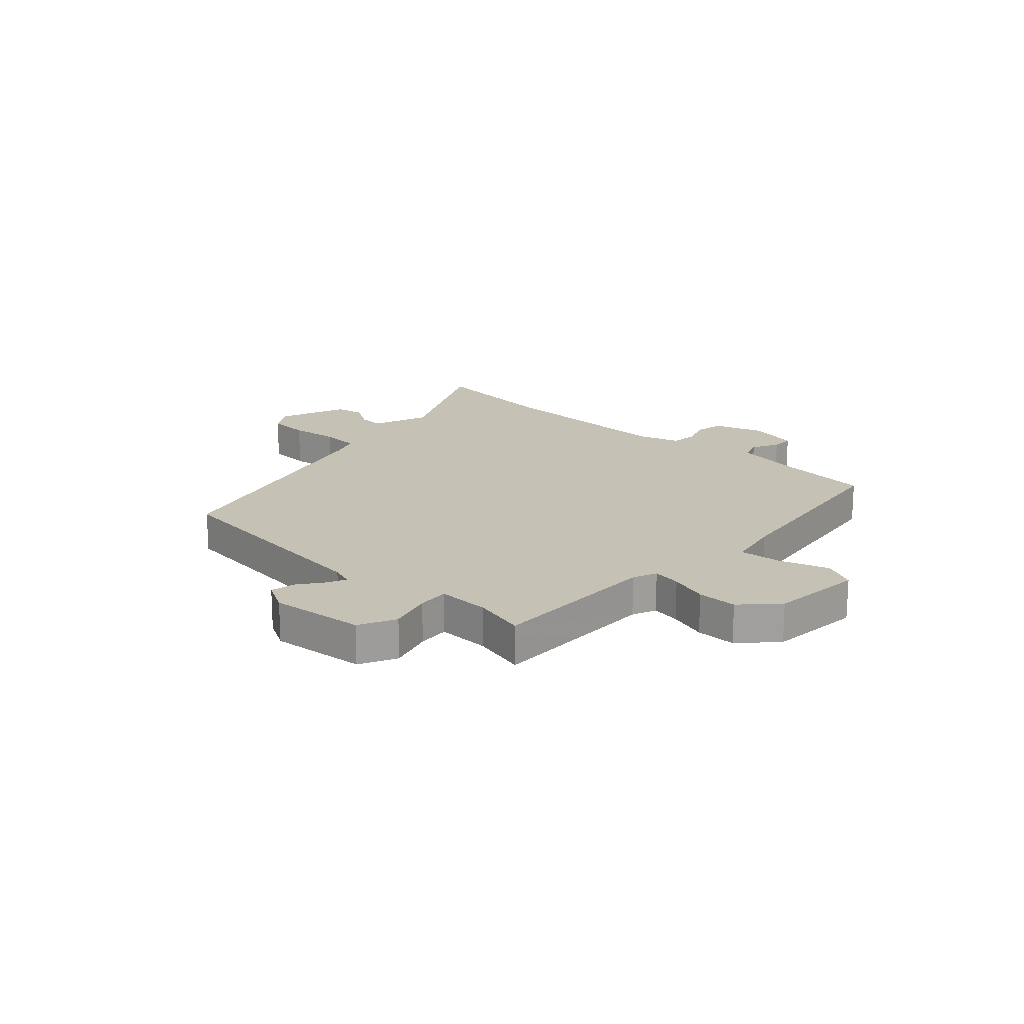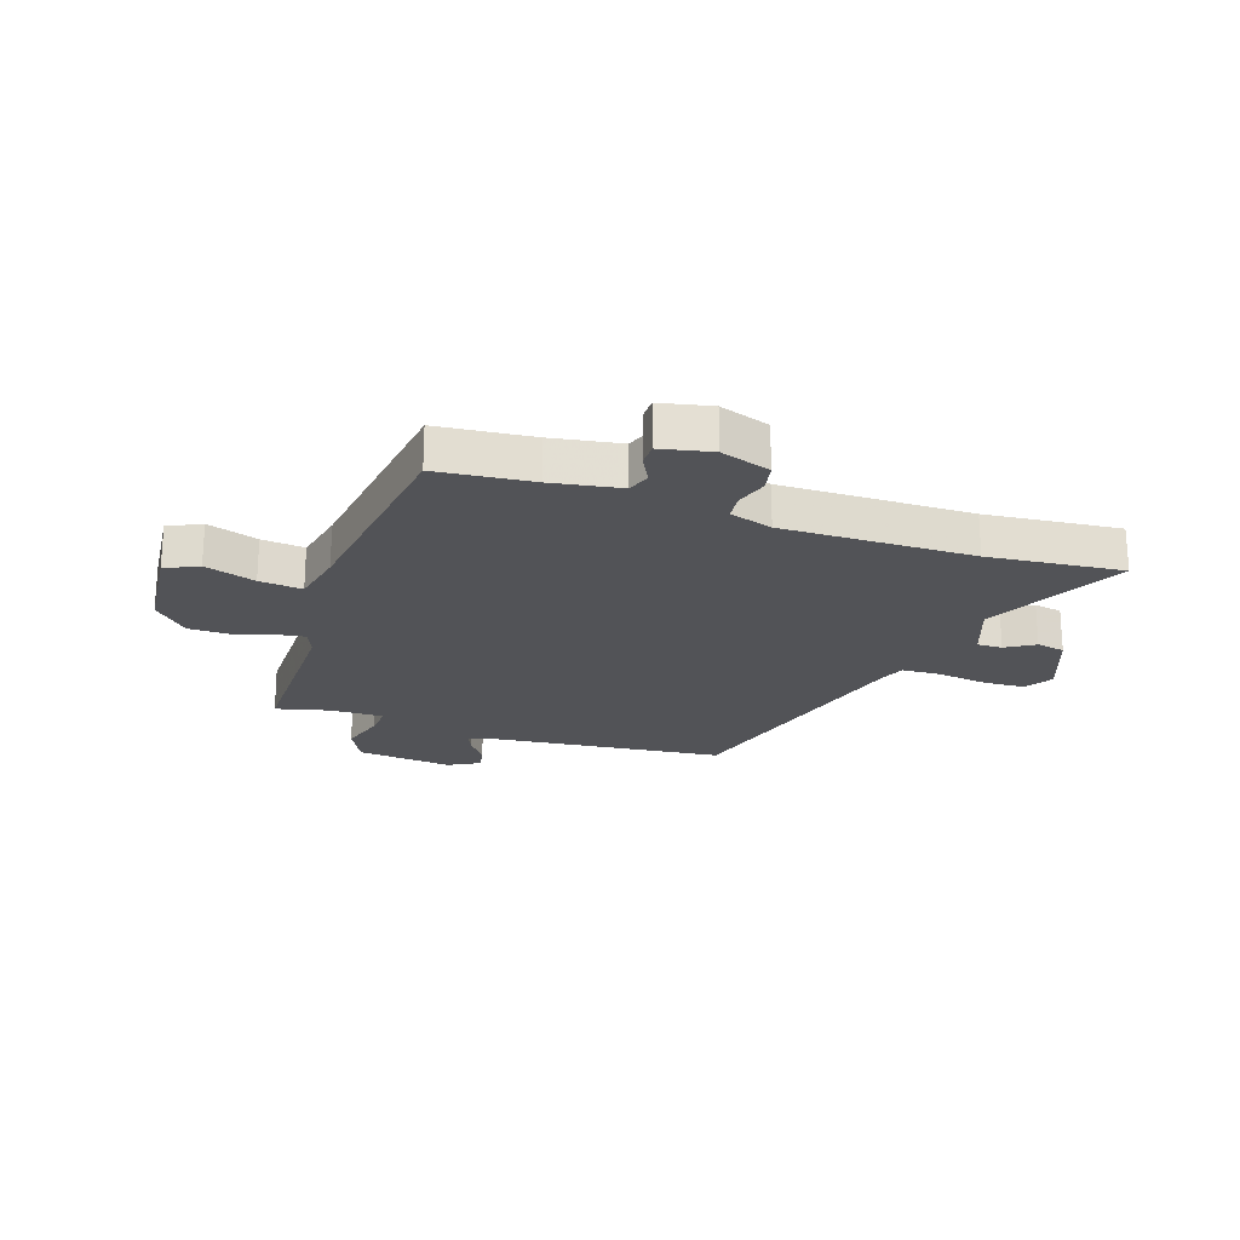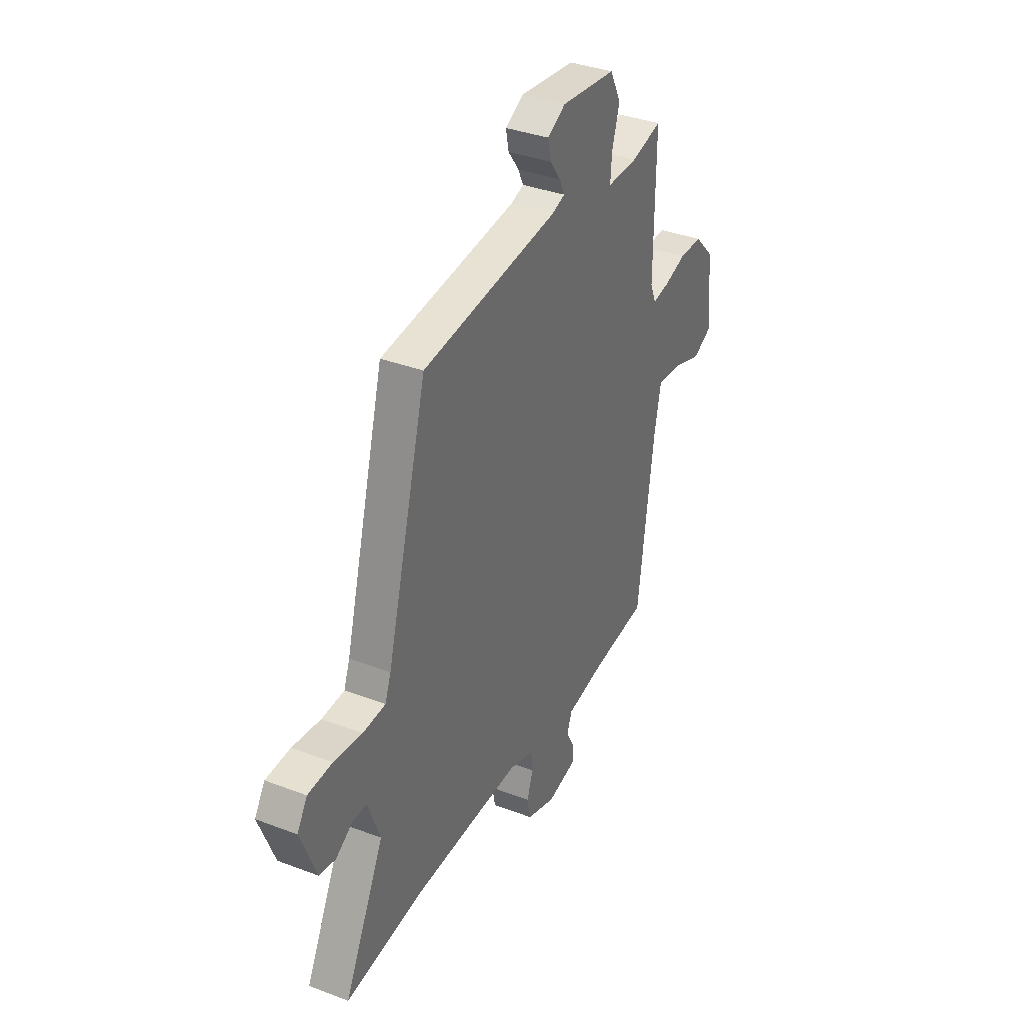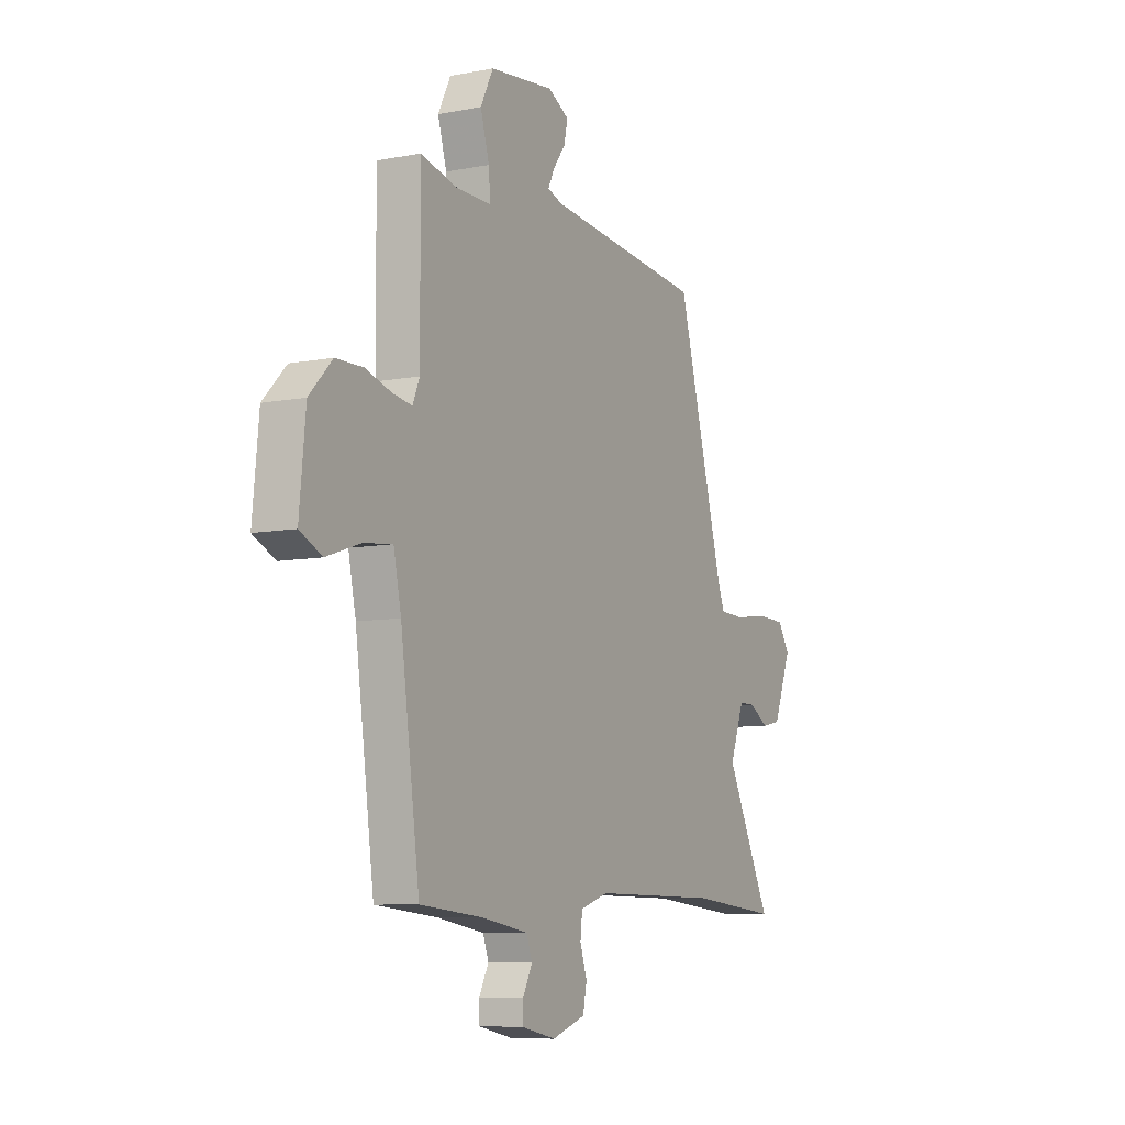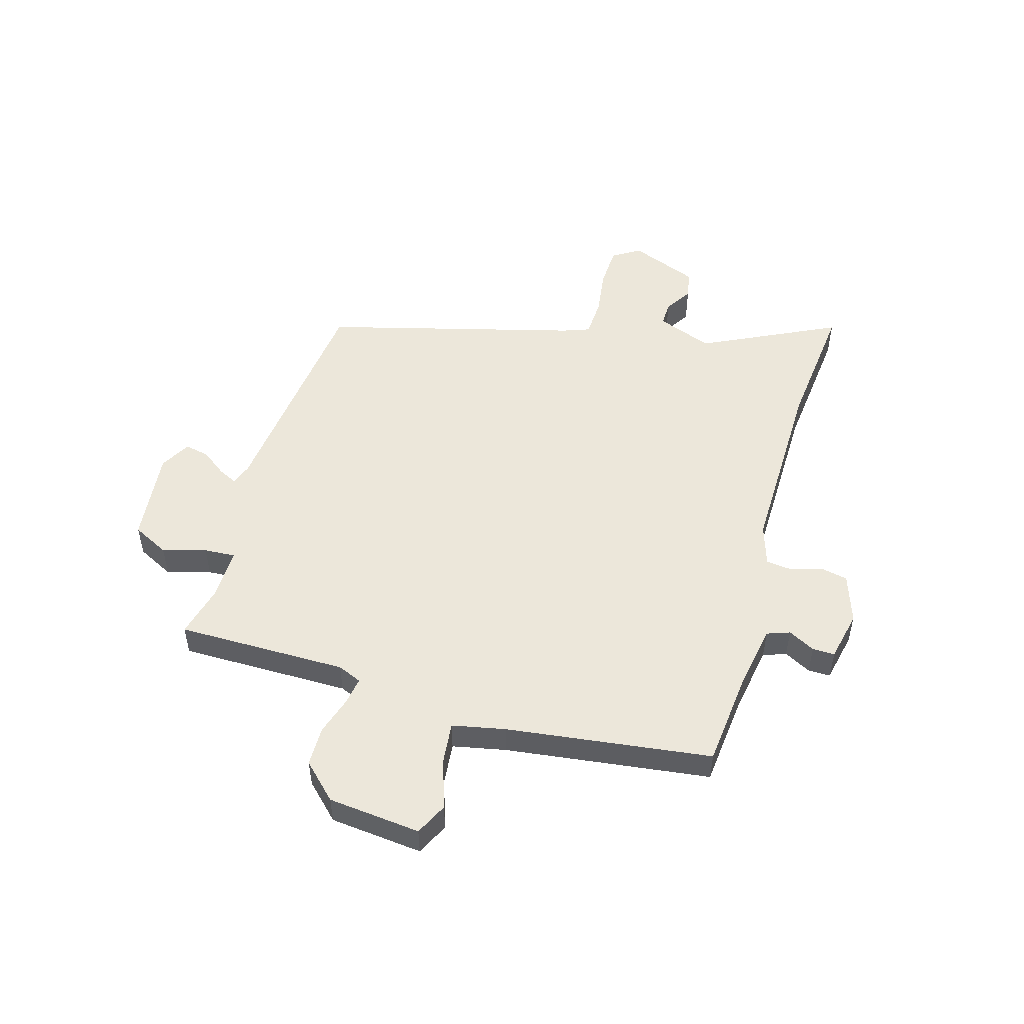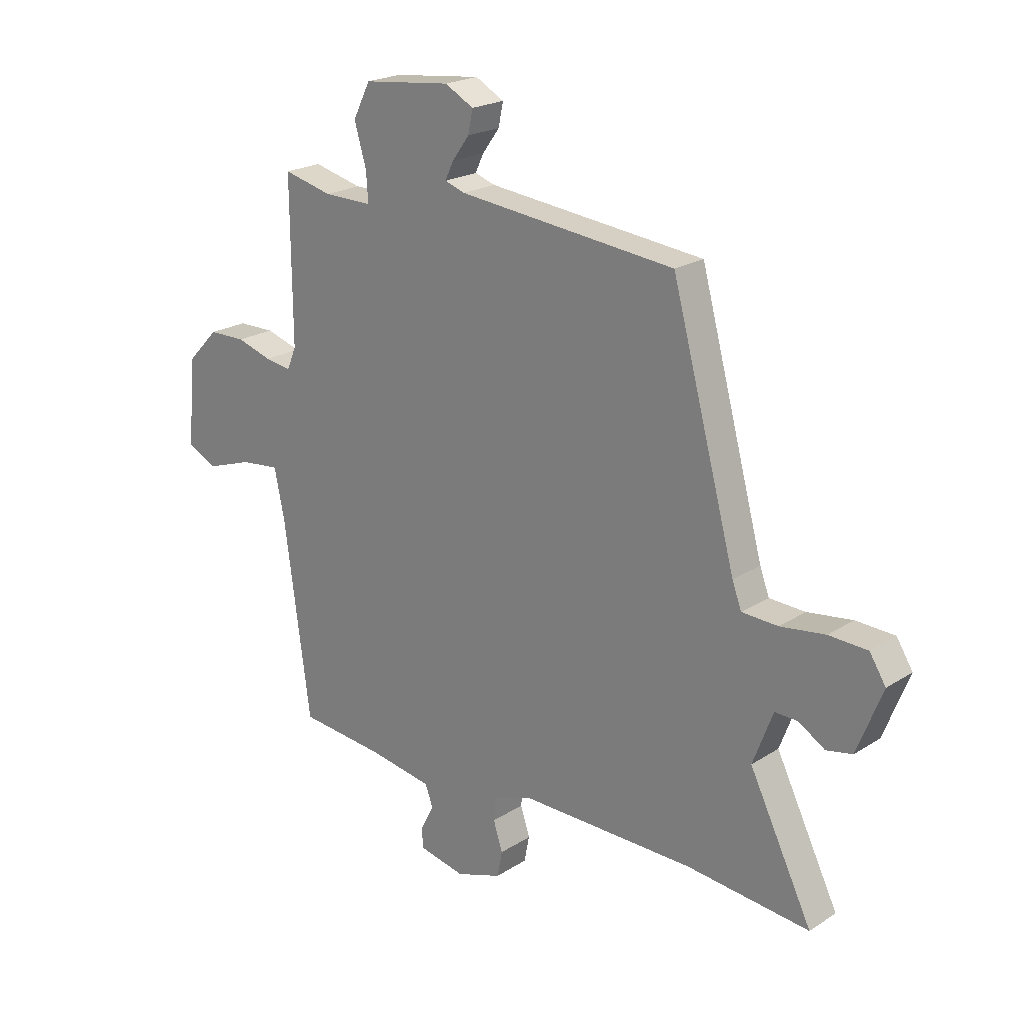
<metadata>
{"format":"obj","ext":"obj","renderer":"f3d","projection":"perspective","resolution":1024,"background":"white","views":[{"elev":18.8,"azim":42.9,"up":"+Y"},{"elev":-22.4,"azim":161.4,"up":"+Y"},{"elev":35.9,"azim":-63.5,"up":"+Z"},{"elev":-8.0,"azim":118.3,"up":"+Z"},{"elev":51.3,"azim":106.5,"up":"+Y"},{"elev":21.4,"azim":-138.3,"up":"+Z"}]}
</metadata>
<code>
v -0.343 0.07 0.48
v 0.074 0.07 0.524
v 0.113 0.07 0.537
v 0.097 0.07 0.571
v 0.064 0.07 0.616
v 0.055 0.07 0.66
v 0.11 0.07 0.69
v 0.279 0.07 0.671
v 0.312 0.07 0.605
v 0.289 0.07 0.527
v 0.285 0.07 0.471
v 0.379 0.07 0.472
v 0.473 0.07 0.495
v 0.471 0.07 0.189
v 0.489 0.07 0.146
v 0.54 0.07 0.154
v 0.608 0.07 0.175
v 0.679 0.07 0.174
v 0.739 0.07 0.112
v 0.755 0.07 -0.055
v 0.697 0.07 -0.083
v 0.608 0.07 -0.053
v 0.533 0.07 -0.045
v 0.513 0.07 -0.14
v 0.463 0.07 -0.509
v 0.296 0.07 -0.525
v 0.175 0.07 -0.545
v 0.16 0.07 -0.586
v 0.185 0.07 -0.634
v 0.185 0.07 -0.674
v 0.095 0.07 -0.693
v 0.007 0.07 -0.663
v -0.003 0.07 -0.613
v 0.015 0.07 -0.558
v 0.01 0.07 -0.511
v -0.065 0.07 -0.487
v -0.4 0.07 -0.49
v -0.636 0.07 -0.513
v -0.515 0.07 -0.269
v -0.553 0.07 -0.168
v -0.597 0.07 -0.169
v -0.647 0.07 -0.2
v -0.697 0.07 -0.19
v -0.745 0.07 -0.067
v -0.714 0.07 -0.018
v -0.64 0.07 -0.015
v -0.554 0.07 -0.027
v -0.485 0.07 -0.024
v -0.467 0.07 0.024
v -0.343 0 0.48
v 0.074 0 0.524
v 0.113 0 0.537
v 0.097 0 0.571
v 0.064 0 0.616
v 0.055 0 0.66
v 0.11 0 0.69
v 0.279 0 0.671
v 0.312 0 0.605
v 0.289 0 0.527
v 0.285 0 0.471
v 0.379 0 0.472
v 0.473 0 0.495
v 0.471 0 0.189
v 0.489 0 0.146
v 0.54 0 0.154
v 0.608 0 0.175
v 0.679 0 0.174
v 0.739 0 0.112
v 0.755 0 -0.055
v 0.697 0 -0.083
v 0.608 0 -0.053
v 0.533 0 -0.045
v 0.513 0 -0.14
v 0.463 0 -0.509
v 0.296 0 -0.525
v 0.175 0 -0.545
v 0.16 0 -0.586
v 0.185 0 -0.634
v 0.185 0 -0.674
v 0.095 0 -0.693
v 0.007 0 -0.663
v -0.003 0 -0.613
v 0.015 0 -0.558
v 0.01 0 -0.511
v -0.065 0 -0.487
v -0.4 0 -0.49
v -0.636 0 -0.513
v -0.515 0 -0.269
v -0.553 0 -0.168
v -0.597 0 -0.169
v -0.647 0 -0.2
v -0.697 0 -0.19
v -0.745 0 -0.067
v -0.714 0 -0.018
v -0.64 0 -0.015
v -0.554 0 -0.027
v -0.485 0 -0.024
v -0.467 0 0.024
f 44 45 46 47
f 44 47 48
f 41 42 43 44
f 40 41 44 48
f 39 40 48
f 37 38 39
f 36 37 39 48
f 35 36 48 49
f 31 32 33 34
f 31 34 35
f 28 29 30 31
f 27 28 31 35
f 26 27 35 49
f 24 25 26 49
f 19 20 21 22
f 19 22 23
f 16 17 18 19
f 15 16 19 23
f 14 15 23 24
f 12 13 14
f 11 12 14 24
f 7 8 9 10
f 7 10 11
f 4 5 6 7
f 3 4 7 11
f 2 3 11 24
f 1 2 24 49
f 96 95 94 93
f 97 96 93
f 93 92 91 90
f 97 93 90 89
f 97 89 88
f 88 87 86
f 97 88 86 85
f 98 97 85 84
f 83 82 81 80
f 84 83 80
f 80 79 78 77
f 84 80 77 76
f 98 84 76 75
f 98 75 74 73
f 71 70 69 68
f 72 71 68
f 68 67 66 65
f 72 68 65 64
f 73 72 64 63
f 63 62 61
f 73 63 61 60
f 59 58 57 56
f 60 59 56
f 56 55 54 53
f 60 56 53 52
f 73 60 52 51
f 98 73 51 50
f 1 50 51 2
f 2 51 52 3
f 3 52 53 4
f 4 53 54 5
f 5 54 55 6
f 6 55 56 7
f 7 56 57 8
f 8 57 58 9
f 9 58 59 10
f 10 59 60 11
f 11 60 61 12
f 12 61 62 13
f 13 62 63 14
f 14 63 64 15
f 15 64 65 16
f 16 65 66 17
f 17 66 67 18
f 18 67 68 19
f 19 68 69 20
f 20 69 70 21
f 21 70 71 22
f 22 71 72 23
f 23 72 73 24
f 24 73 74 25
f 25 74 75 26
f 26 75 76 27
f 27 76 77 28
f 28 77 78 29
f 29 78 79 30
f 30 79 80 31
f 31 80 81 32
f 32 81 82 33
f 33 82 83 34
f 34 83 84 35
f 35 84 85 36
f 36 85 86 37
f 37 86 87 38
f 38 87 88 39
f 39 88 89 40
f 40 89 90 41
f 41 90 91 42
f 42 91 92 43
f 43 92 93 44
f 44 93 94 45
f 45 94 95 46
f 46 95 96 47
f 47 96 97 48
f 48 97 98 49
f 49 98 50 1

</code>
